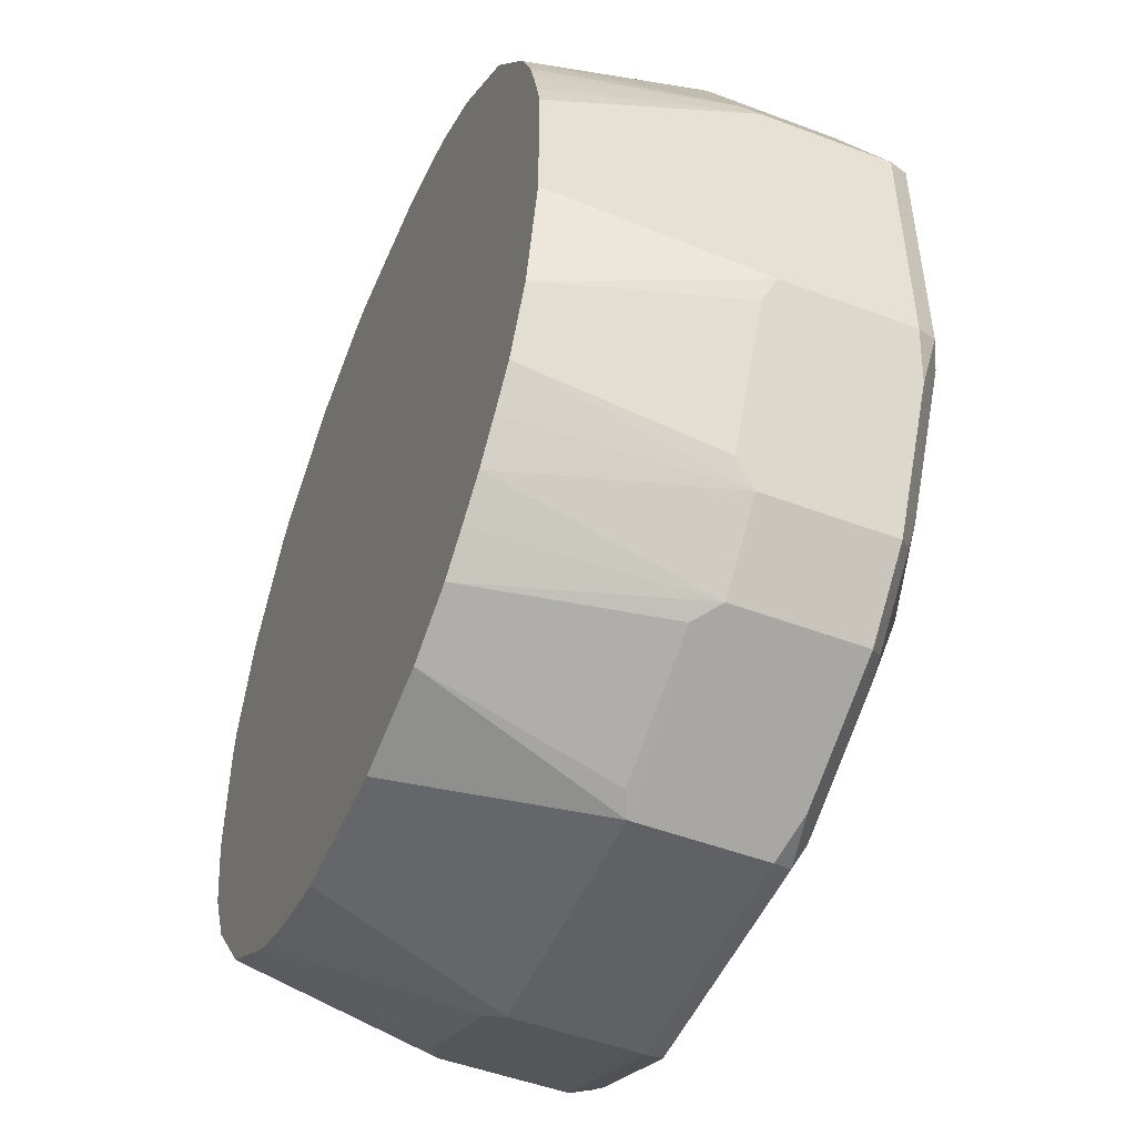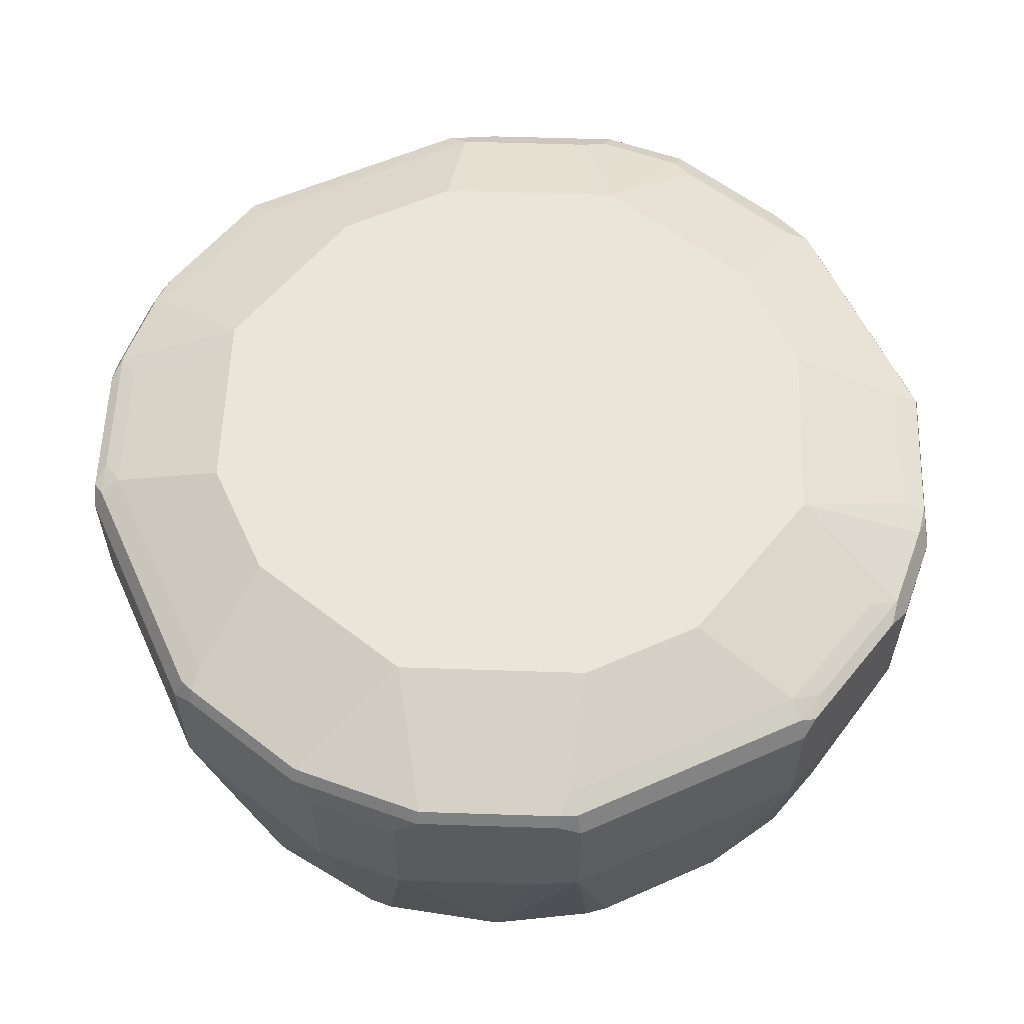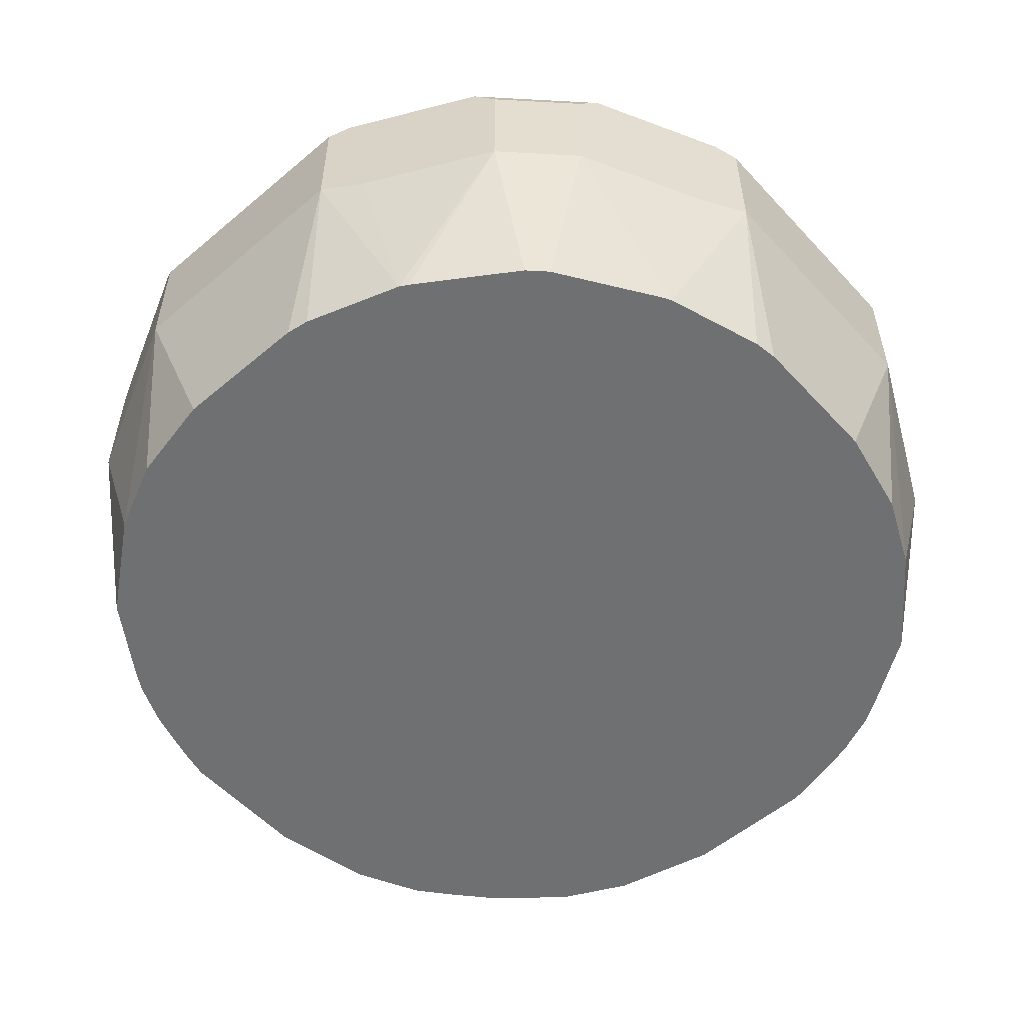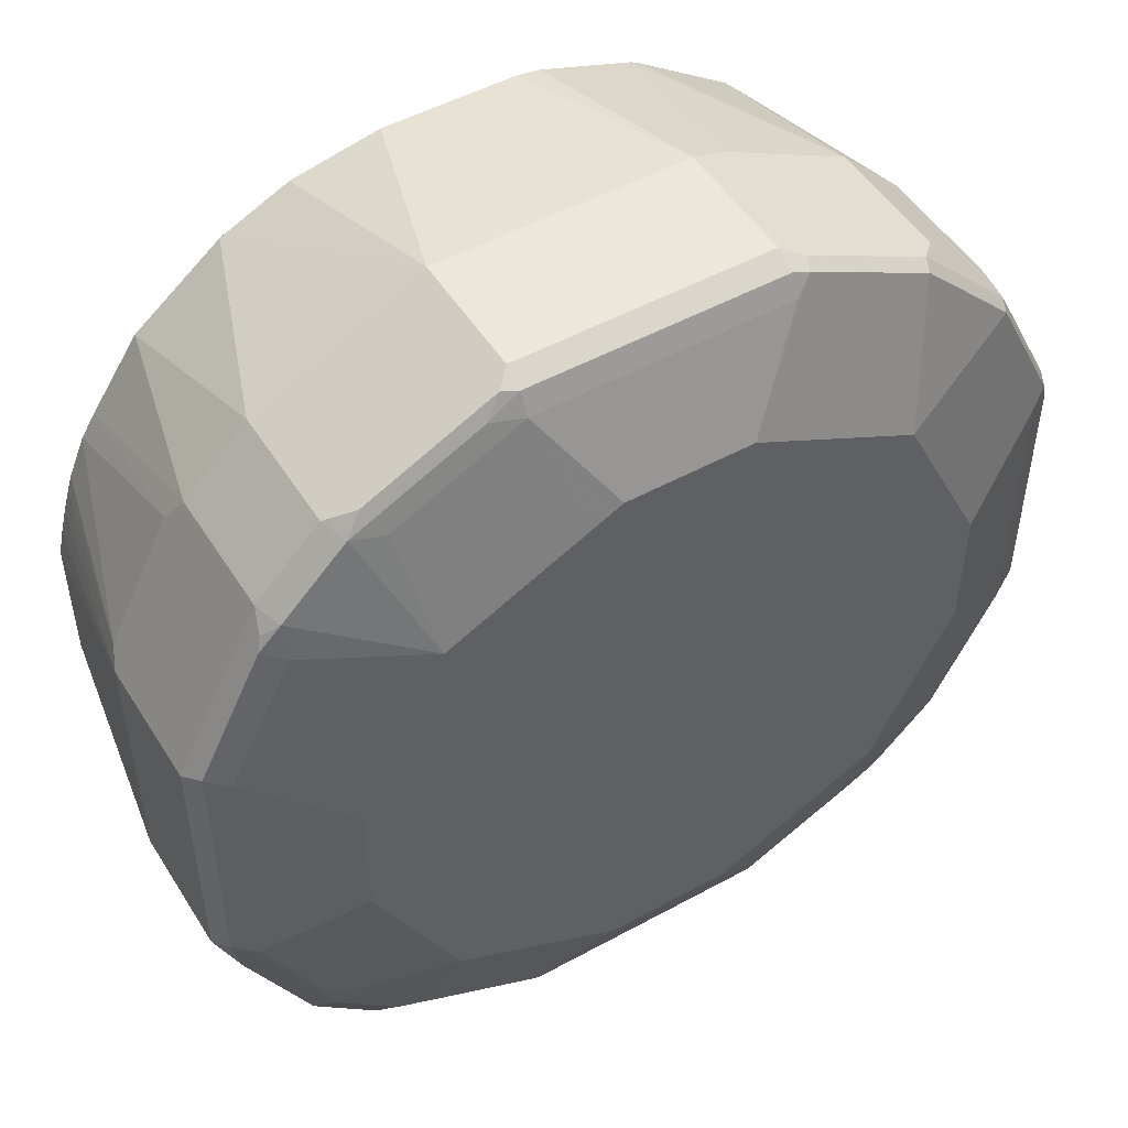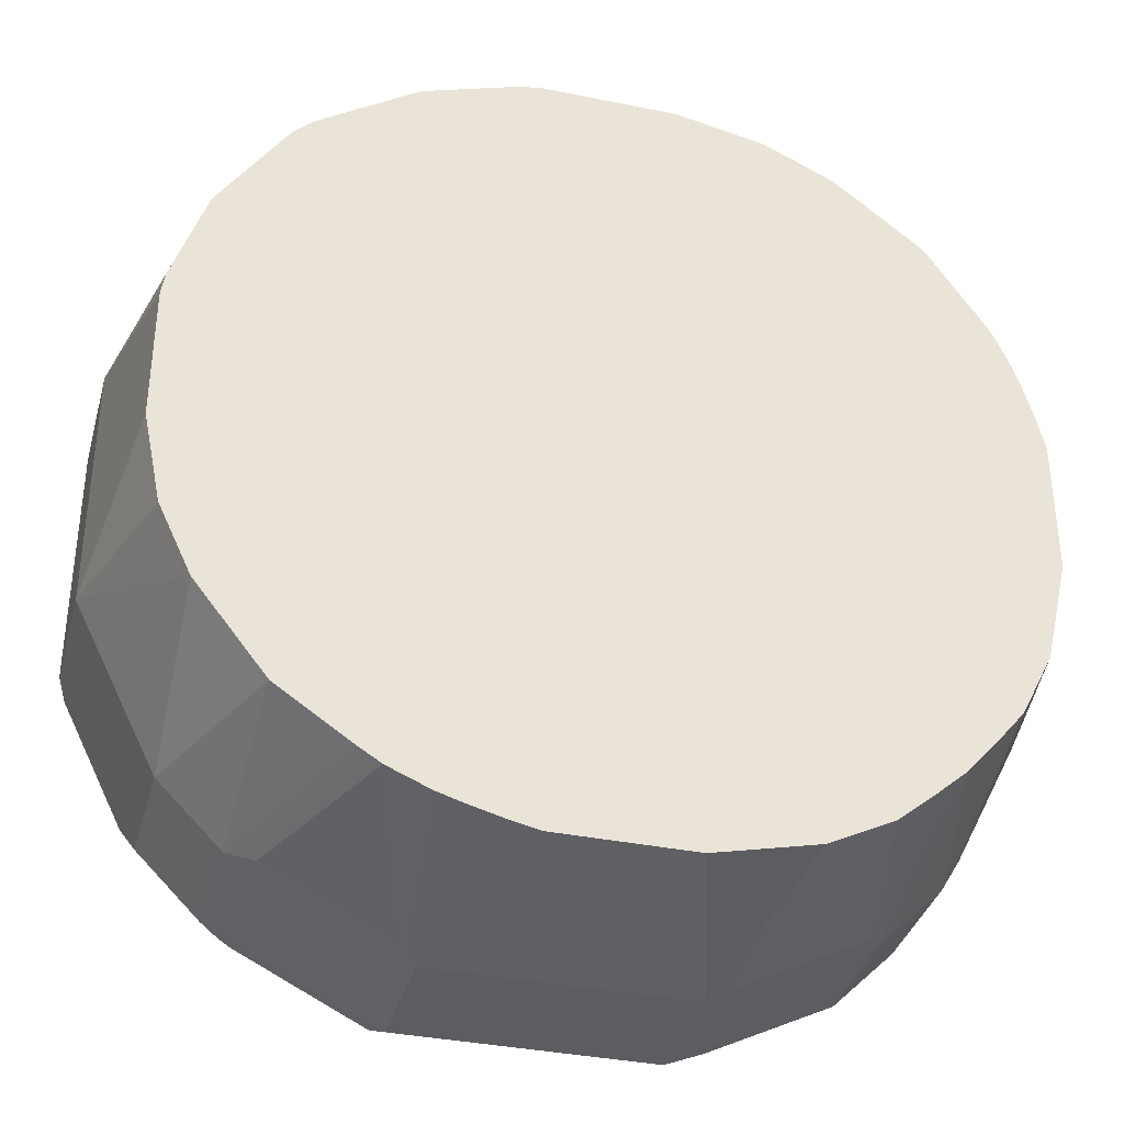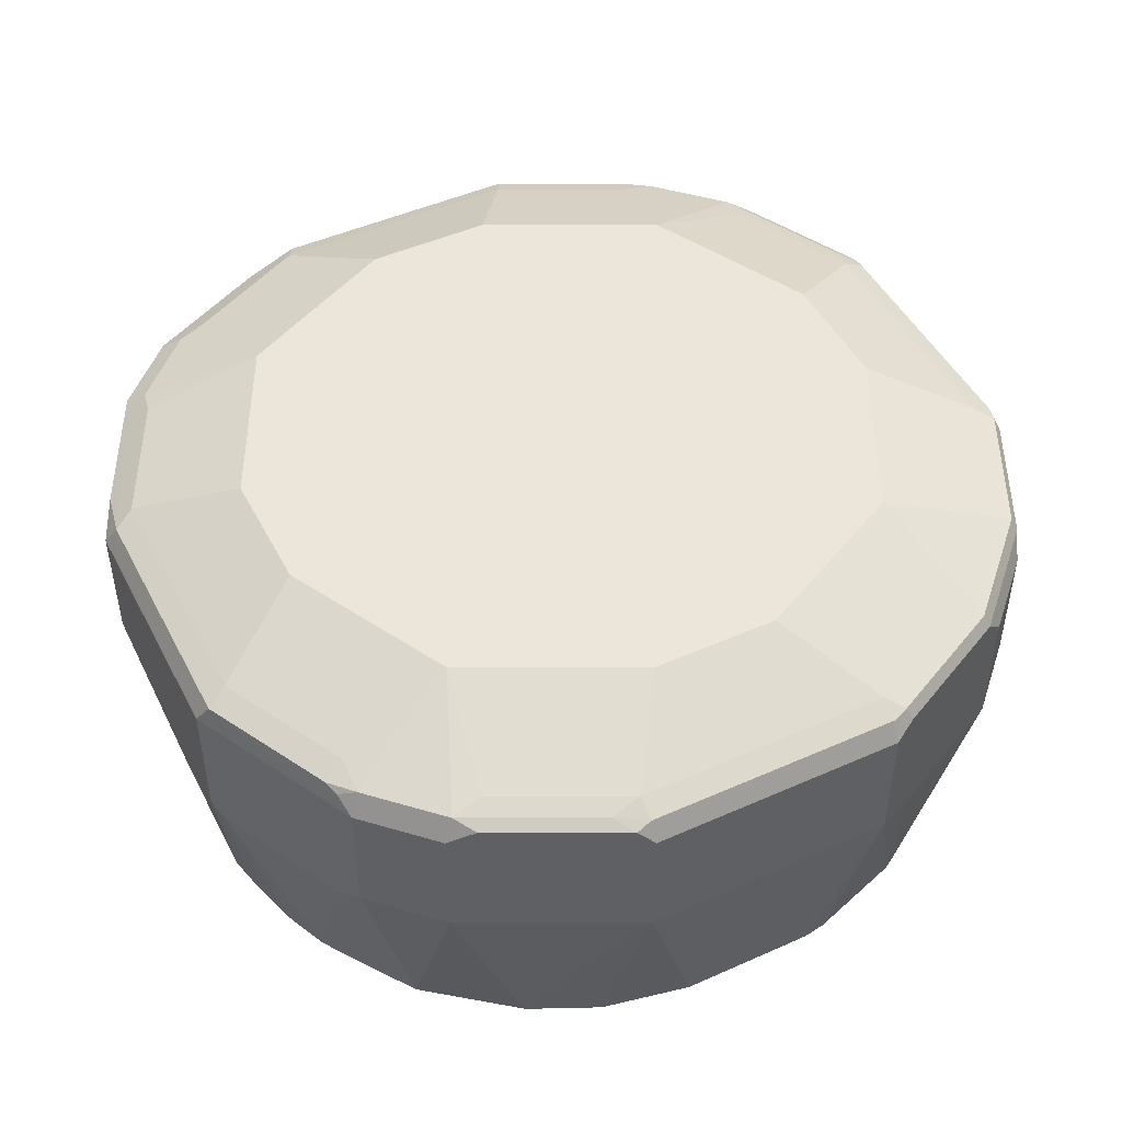
<metadata>
{"format":"obj","ext":"obj","renderer":"f3d","projection":"perspective","resolution":1024,"background":"white","views":[{"elev":-49.7,"azim":67.4,"up":"+Z"},{"elev":58.1,"azim":-24.6,"up":"+Y"},{"elev":-54.8,"azim":-48.3,"up":"+Y"},{"elev":49.9,"azim":148.9,"up":"+Z"},{"elev":-36.0,"azim":-15.0,"up":"+Z"},{"elev":47.7,"azim":-116.6,"up":"+Y"}]}
</metadata>
<code>
v 0.0778 -0.467 -0.2724
v 0.0713 -0.454 -0.2659
v 0.1037 -0.4605 -0.2594
v 0.1816 -0.4605 -0.2205
v 0.0778 -0.5447 -0.2724
v -0.0778 -0.467 -0.2724
v 0.0778 -0.4475 -0.2529
v 0.09401 -0.4507 -0.2497
v -0.08431 -0.454 -0.2659
v 0.2205 -0.4605 -0.1816
v 0.1816 -0.5383 -0.2205
v 0.1329 -0.4507 -0.2302
v 0.1718 -0.4507 -0.2107
v 0.1167 -0.5447 -0.2529
v 0.09076 -0.5512 -0.2659
v 0.1039 -0.6651 -0.2401
v 0.04069 -0.6651 -0.2547
v -0.0778 -0.5447 -0.2724
v -0.1816 -0.467 -0.2205
v 0.03887 -0.4211 -0.1945
v 0.04586 -0.4211 -0.1911
v 0.1167 -0.4475 -0.2335
v -0.0778 -0.4475 -0.2529
v -0.1621 -0.454 -0.227
v -0.1167 -0.4475 -0.2335
v 0.2205 -0.5383 -0.1816
v 0.2107 -0.4507 -0.1718
v 0.2302 -0.4507 -0.1329
v 0.2497 -0.4507 -0.09401
v 0.2659 -0.454 -0.0713
v 0.2594 -0.4605 -0.1037
v 0.2724 -0.467 -0.0778
v 0.1848 -0.6651 -0.1848
v 0.1641 -0.6651 -0.203
v 0.1428 -0.6651 -0.2206
v 0.1686 -0.5512 -0.227
v 0.1556 -0.4475 -0.214
v 0.1426 -0.4211 -0.1426
v -0.04245 -0.6651 -0.2547
v -0.05834 -0.6651 -0.2512
v -0.06346 -0.6651 -0.2498
v -0.07364 -0.6651 -0.2472
v -0.08137 -0.6651 -0.245
v -0.08751 -0.5545 -0.2675
v -0.1654 -0.5545 -0.2286
v -0.1775 -0.4524 -0.214
v -0.1702 -0.4572 -0.2237
v -0.1816 -0.5447 -0.2205
v -0.2205 -0.467 -0.1816
v -0.03887 -0.4211 -0.1945
v 0.1297 -0.4211 -0.1492
v -0.06484 -0.4211 -0.1816
v -0.1556 -0.4475 -0.214
v -0.138 -0.4211 -0.145
v 0.2206 -0.6651 -0.1428
v 0.203 -0.6651 -0.1641
v 0.2529 -0.5447 -0.1167
v 0.227 -0.5512 -0.1686
v 0.214 -0.4475 -0.1556
v 0.2335 -0.4475 -0.1167
v 0.2529 -0.4475 -0.0778
v 0.2659 -0.454 0.08431
v 0.2724 -0.467 0.0778
v 0.2724 -0.5447 -0.0778
v 0.1492 -0.4211 -0.1297
v -0.08905 -0.6651 -0.2427
v -0.09748 -0.6651 -0.2401
v -0.1223 -0.6651 -0.2295
v -0.1364 -0.6651 -0.2206
v -0.2164 -0.4524 -0.1751
v -0.1426 -0.4211 -0.1426
v -0.1806 -0.6651 -0.1906
v -0.2205 -0.5447 -0.1816
v -0.2286 -0.4572 -0.1654
v 0.2401 -0.6651 -0.1039
v 0.2659 -0.5512 -0.09076
v 0.1911 -0.4211 -0.04586
v 0.1945 -0.4211 -0.03887
v 0.2529 -0.4475 0.0778
v 0.2335 -0.4475 0.1167
v 0.227 -0.454 0.1621
v 0.2205 -0.467 0.1816
v 0.2724 -0.5447 0.0778
v 0.2547 -0.6651 -0.04069
v -0.2553 -0.4524 -0.09727
v -0.2529 -0.4475 -0.0778
v -0.2335 -0.4475 -0.1167
v -0.214 -0.4475 -0.1556
v -0.1492 -0.4211 -0.1297
v -0.2235 -0.6651 -0.1362
v -0.2724 -0.5447 -0.0778
v -0.2724 -0.467 -0.0778
v -0.2675 -0.4572 -0.08751
v 0.1945 -0.4211 0.03887
v 0.1816 -0.4211 0.06484
v 0.214 -0.4475 0.1556
v 0.145 -0.4211 0.138
v 0.214 -0.4524 0.1775
v 0.2237 -0.4572 0.1702
v 0.2205 -0.5447 0.1816
v 0.1816 -0.467 0.2205
v 0.2675 -0.5545 0.08751
v 0.245 -0.6651 0.08137
v 0.2472 -0.6651 0.07364
v 0.2498 -0.6651 0.06346
v 0.2512 -0.6651 0.05834
v 0.2547 -0.6651 0.04245
v 0.2286 -0.5545 0.1654
v -0.2659 -0.454 -0.0778
v -0.2529 -0.4475 0.0778
v -0.1945 -0.4211 -0.03887
v -0.1857 -0.4211 -0.05652
v -0.2434 -0.6651 -0.09369
v -0.2547 -0.6651 -0.03887
v -0.2724 -0.5447 0.0778
v -0.2724 -0.467 0.0778
v 0.1426 -0.4211 0.1426
v 0.1751 -0.4524 0.2164
v 0.1816 -0.5447 0.2205
v 0.1906 -0.6651 0.1806
v 0.2206 -0.6651 0.1364
v 0.1654 -0.4572 0.2286
v 0.2295 -0.6651 0.1223
v 0.2401 -0.6651 0.09748
v 0.2427 -0.6651 0.08905
v -0.2659 -0.454 0.0778
v -0.2626 -0.4524 0.08751
v -0.1945 -0.4211 0.03887
v -0.2547 -0.6651 0.04421
v -0.2524 -0.6651 0.05834
v -0.233 -0.6651 0.1167
v -0.2594 -0.5512 0.1037
v -0.2205 -0.5512 0.1816
v -0.2659 -0.4605 0.09076
v -0.2529 -0.467 0.1167
v 0.1556 -0.4475 0.214
v 0.1297 -0.4211 0.1492
v 0.1167 -0.4475 0.2335
v 0.0778 -0.4475 0.2529
v 0.09727 -0.4524 0.2553
v 0.0778 -0.5447 0.2724
v 0.1362 -0.6651 0.2235
v 0.08751 -0.4572 0.2675
v 0.0778 -0.467 0.2724
v -0.2237 -0.4524 0.1654
v -0.1816 -0.4211 0.06484
v -0.2299 -0.6651 0.122
v -0.191 -0.6651 0.1804
v -0.1816 -0.5512 0.2205
v -0.2205 -0.4735 0.1816
v -0.227 -0.4605 0.1686
v 0.05652 -0.4211 0.1857
v 0.0778 -0.454 0.2659
v 0.03887 -0.4211 0.1945
v -0.0778 -0.4475 0.2529
v 0.03887 -0.6651 0.2547
v 0.09369 -0.6651 0.2434
v -0.0778 -0.5447 0.2724
v -0.0778 -0.467 0.2724
v -0.2043 -0.4524 0.1848
v -0.1426 -0.4211 0.1426
v -0.1492 -0.4211 0.1297
v -0.1804 -0.6651 0.191
v -0.1816 -0.4735 0.2205
v -0.122 -0.6651 0.2299
v -0.1167 -0.6651 0.233
v -0.1037 -0.5512 0.2594
v -0.1686 -0.4605 0.227
v -0.0778 -0.454 0.2659
v -0.03887 -0.4211 0.1945
v -0.08751 -0.4524 0.2626
v -0.04421 -0.6651 0.2547
v -0.05834 -0.6651 0.2524
v -0.09076 -0.4605 0.2659
v -0.1167 -0.467 0.2529
v -0.1848 -0.4524 0.2043
v -0.1654 -0.4524 0.2237
v -0.1297 -0.4211 0.1492
v -0.06484 -0.4211 0.1816
f 87 89 88
f 86 89 87
f 86 112 89
f 86 111 112
f 86 128 111
f 86 126 110
f 90 113 91
f 86 109 126
f 83 105 106
f 85 93 109
f 83 108 102
f 83 106 107
f 83 104 105
f 83 103 104
f 83 102 103
f 91 113 114
f 82 101 119
f 85 109 86
f 82 119 100
f 98 117 118
f 91 129 115
f 102 125 103
f 102 124 125
f 82 118 101
f 102 123 124
f 102 108 123
f 101 141 119
f 101 144 141
f 101 122 144
f 101 118 122
f 100 121 108
f 100 120 121
f 100 119 120
f 96 117 98
f 96 97 117
f 92 109 93
f 92 126 109
f 92 116 126
f 91 116 92
f 91 115 116
f 91 114 129
f 82 98 118
f 64 83 107
f 81 99 82
f 62 82 63
f 62 81 82
f 62 80 81
f 62 79 80
f 61 94 79
f 61 78 94
f 61 77 78
f 60 77 61
f 63 82 100
f 60 65 77
f 57 76 58
f 57 64 76
f 55 76 75
f 55 58 76
f 53 71 54
f 49 74 70
f 108 121 123
f 49 92 74
f 59 65 60
f 63 100 108
f 63 108 83
f 64 107 84
f 81 98 99
f 81 96 98
f 80 97 96
f 80 96 81
f 79 97 80
f 79 95 97
f 79 94 95
f 74 93 85
f 74 92 93
f 73 90 91
f 72 90 73
f 71 88 89
f 70 88 71
f 70 87 88
f 70 86 87
f 70 85 86
f 70 74 85
f 64 75 76
f 64 84 75
f 82 99 98
f 110 126 127
f 141 144 159
f 115 129 130
f 150 168 151
f 150 164 168
f 149 175 164
f 149 159 175
f 149 158 159
f 149 167 158
f 149 166 167
f 149 165 166
f 151 168 176
f 149 163 165
f 145 160 161
f 145 151 160
f 144 169 159
f 144 153 169
f 143 153 144
f 141 172 156
f 141 158 172
f 141 159 158
f 145 161 162
f 141 157 142
f 151 176 160
f 155 171 169
f 49 91 92
f 171 178 177
f 171 179 178
f 170 179 171
f 168 177 176
f 168 171 177
f 168 174 171
f 164 175 168
f 155 170 171
f 161 177 178
f 160 176 161
f 159 168 175
f 159 174 168
f 159 171 174
f 159 169 171
f 158 173 172
f 158 166 173
f 158 167 166
f 161 176 177
f 141 156 157
f 140 153 143
f 139 169 153
f 119 142 120
f 119 141 142
f 118 140 122
f 118 139 140
f 118 138 139
f 118 136 138
f 117 137 136
f 117 136 118
f 122 140 143
f 116 151 134
f 116 127 126
f 116 134 127
f 115 135 116
f 115 150 135
f 115 133 150
f 115 132 133
f 115 131 132
f 115 130 131
f 116 135 151
f 122 143 144
f 127 134 151
f 127 151 145
f 139 155 169
f 139 170 155
f 139 154 170
f 139 152 154
f 139 153 140
f 137 139 138
f 137 152 139
f 136 137 138
f 135 150 151
f 133 147 148
f 133 164 150
f 133 149 164
f 133 163 149
f 133 148 163
f 131 133 132
f 131 147 133
f 127 146 128
f 127 162 146
f 127 145 162
f 110 127 128
f 49 73 91
f 86 110 128
f 48 72 73
f 16 56 55
f 16 33 56
f 16 34 33
f 16 35 34
f 15 35 16
f 15 36 35
f 13 38 27
f 13 37 38
f 16 55 75
f 12 37 13
f 11 36 14
f 11 35 36
f 11 34 35
f 11 33 34
f 11 26 33
f 10 57 26
f 10 64 57
f 10 32 64
f 12 22 37
f 16 75 84
f 16 84 107
f 16 107 106
f 16 147 131
f 16 148 147
f 16 163 148
f 16 165 163
f 16 166 165
f 16 173 166
f 16 172 173
f 16 156 172
f 16 157 156
f 16 142 157
f 16 120 142
f 16 121 120
f 16 123 121
f 16 124 123
f 16 125 124
f 16 103 125
f 16 104 103
f 16 105 104
f 16 106 105
f 10 31 32
f 16 131 130
f 10 30 31
f 10 28 29
f 4 8 12
f 4 26 11
f 4 10 26
f 2 23 7
f 2 9 23
f 2 4 3
f 2 8 4
f 2 7 8
f 4 12 13
f 1 9 2
f 1 18 6
f 1 5 18
f 1 14 5
f 1 11 14
f 1 4 11
f 1 3 4
f 1 2 3
f 48 69 72
f 1 6 9
f 4 13 27
f 4 27 10
f 5 14 36
f 10 27 28
f 9 25 23
f 9 24 25
f 9 19 24
f 7 50 20
f 7 23 50
f 7 12 8
f 7 22 12
f 7 51 22
f 7 21 51
f 7 20 21
f 6 19 9
f 6 48 19
f 6 45 48
f 6 18 45
f 5 17 39
f 5 16 17
f 5 15 16
f 5 36 15
f 10 29 30
f 16 130 129
f 5 39 18
f 16 114 113
f 26 58 55
f 26 57 58
f 26 56 33
f 26 55 56
f 25 53 54
f 24 53 25
f 24 46 53
f 24 47 46
f 27 59 60
f 23 52 50
f 23 25 54
f 22 51 37
f 20 51 21
f 20 38 51
f 20 65 38
f 20 77 65
f 20 78 77
f 20 94 78
f 23 54 52
f 27 60 28
f 27 38 59
f 28 60 61
f 46 71 53
f 16 129 114
f 46 70 71
f 45 69 48
f 45 68 69
f 44 68 45
f 44 67 68
f 44 66 67
f 43 66 44
f 38 65 59
f 37 51 38
f 32 83 64
f 32 63 83
f 30 79 62
f 30 61 79
f 30 63 32
f 30 62 63
f 29 61 30
f 28 61 29
f 20 95 94
f 20 97 95
f 30 32 31
f 20 137 117
f 19 46 47
f 18 44 45
f 18 43 44
f 18 42 43
f 18 41 42
f 18 40 41
f 18 39 40
f 16 39 17
f 16 40 39
f 16 41 40
f 16 43 42
f 16 66 43
f 16 67 66
f 16 68 67
f 16 69 68
f 16 72 69
f 20 117 97
f 16 113 90
f 16 90 72
f 19 47 24
f 19 48 73
f 16 42 41
f 19 49 70
f 20 170 154
f 20 154 152
f 19 73 49
f 20 152 137
f 20 179 170
f 20 178 179
f 20 161 178
f 20 146 162
f 20 128 146
f 20 111 128
f 20 162 161
f 20 89 112
f 20 71 89
f 19 70 46
f 20 54 71
f 20 50 52
f 20 112 111
f 20 52 54

</code>
